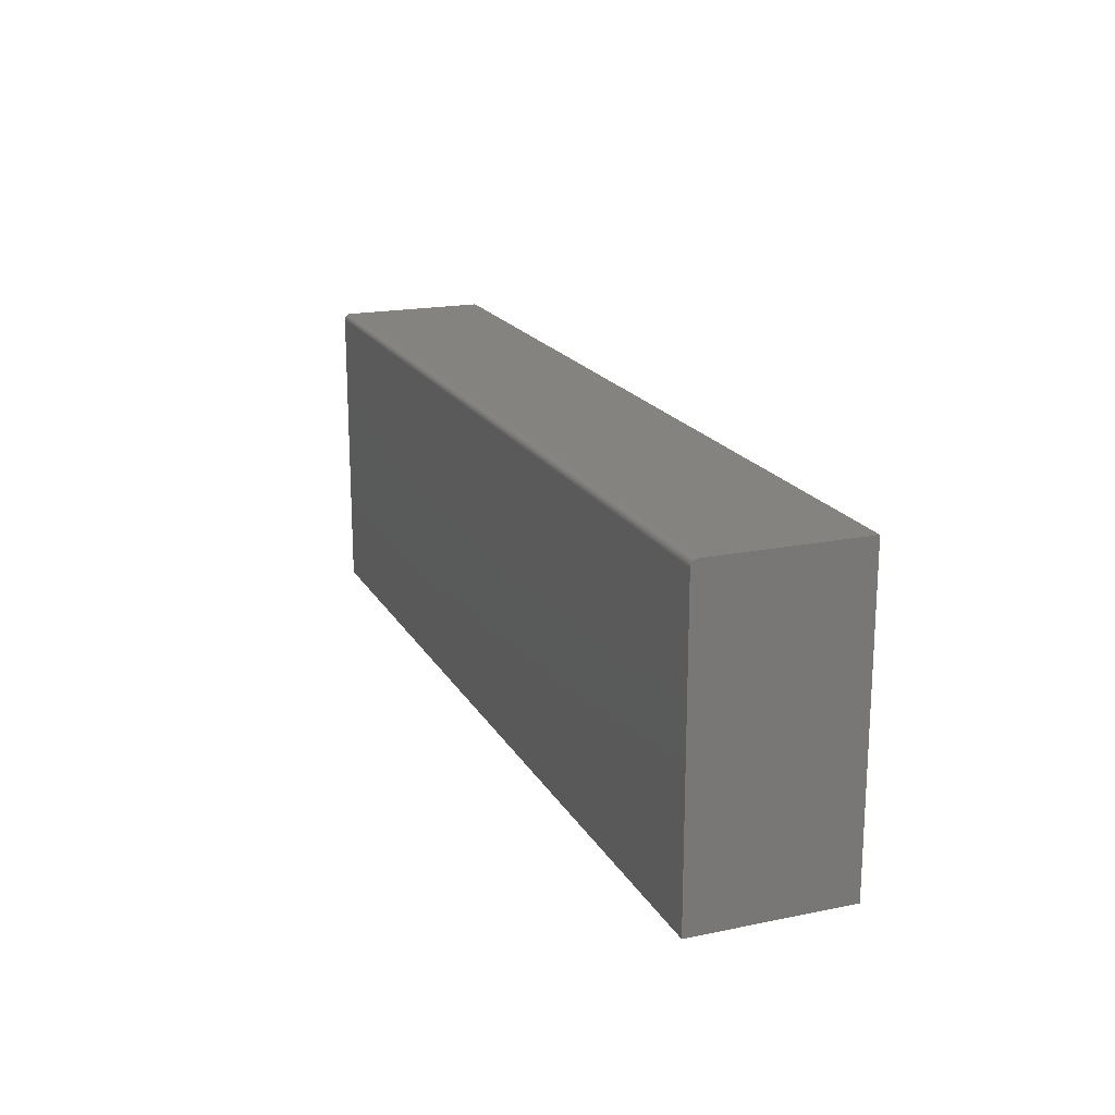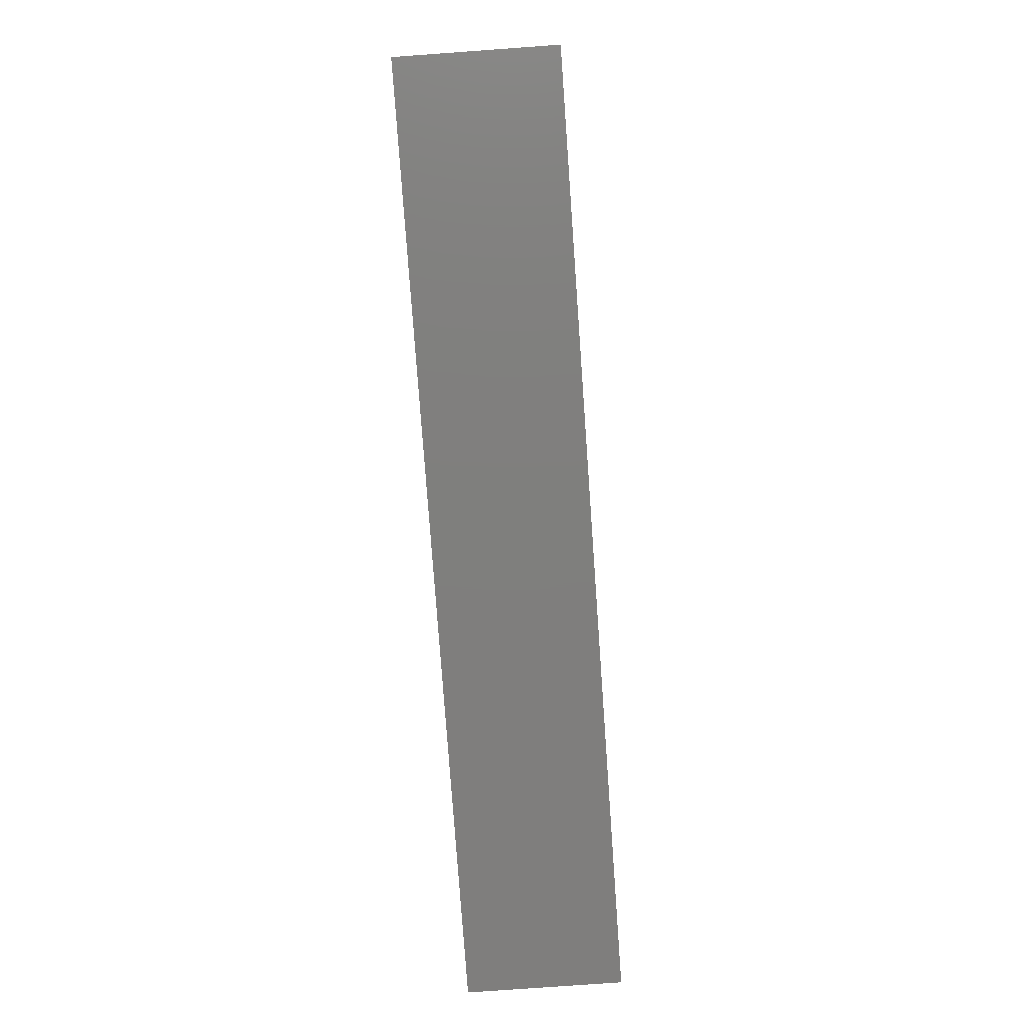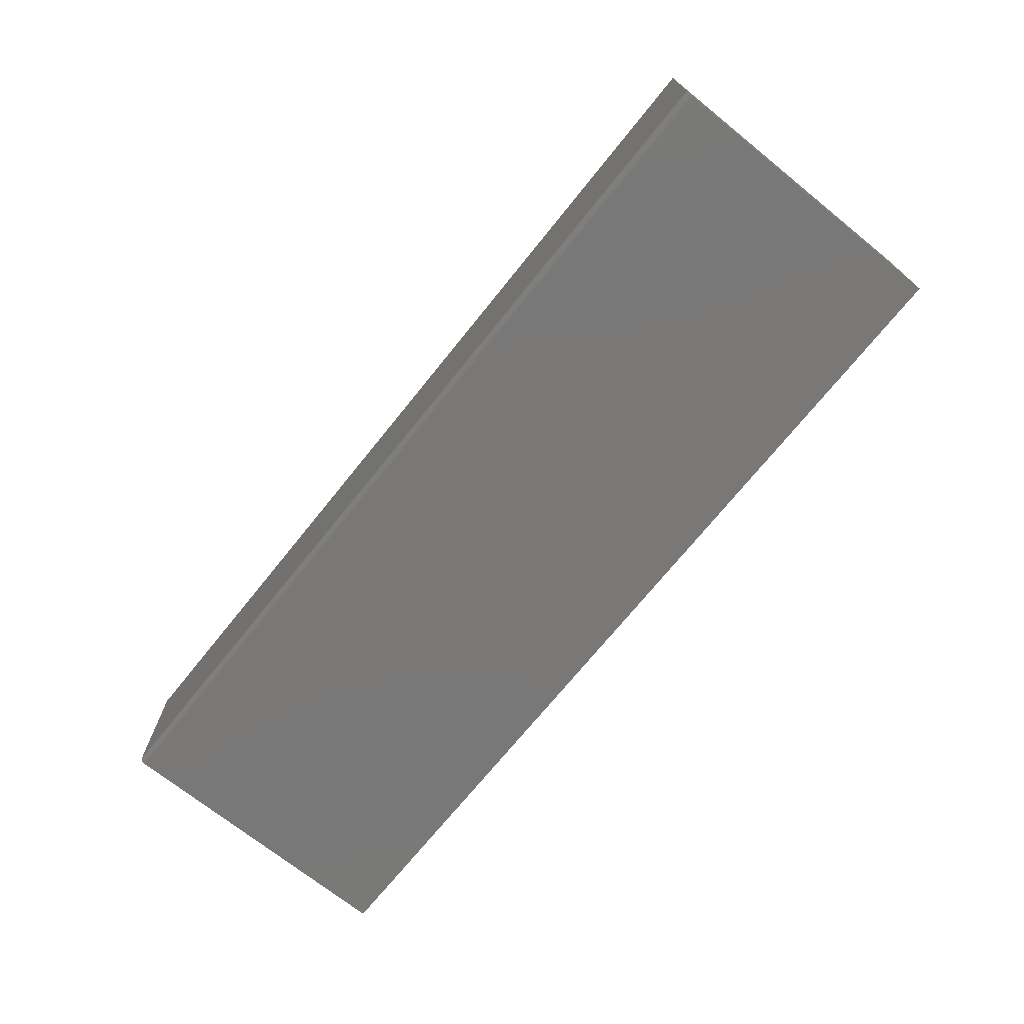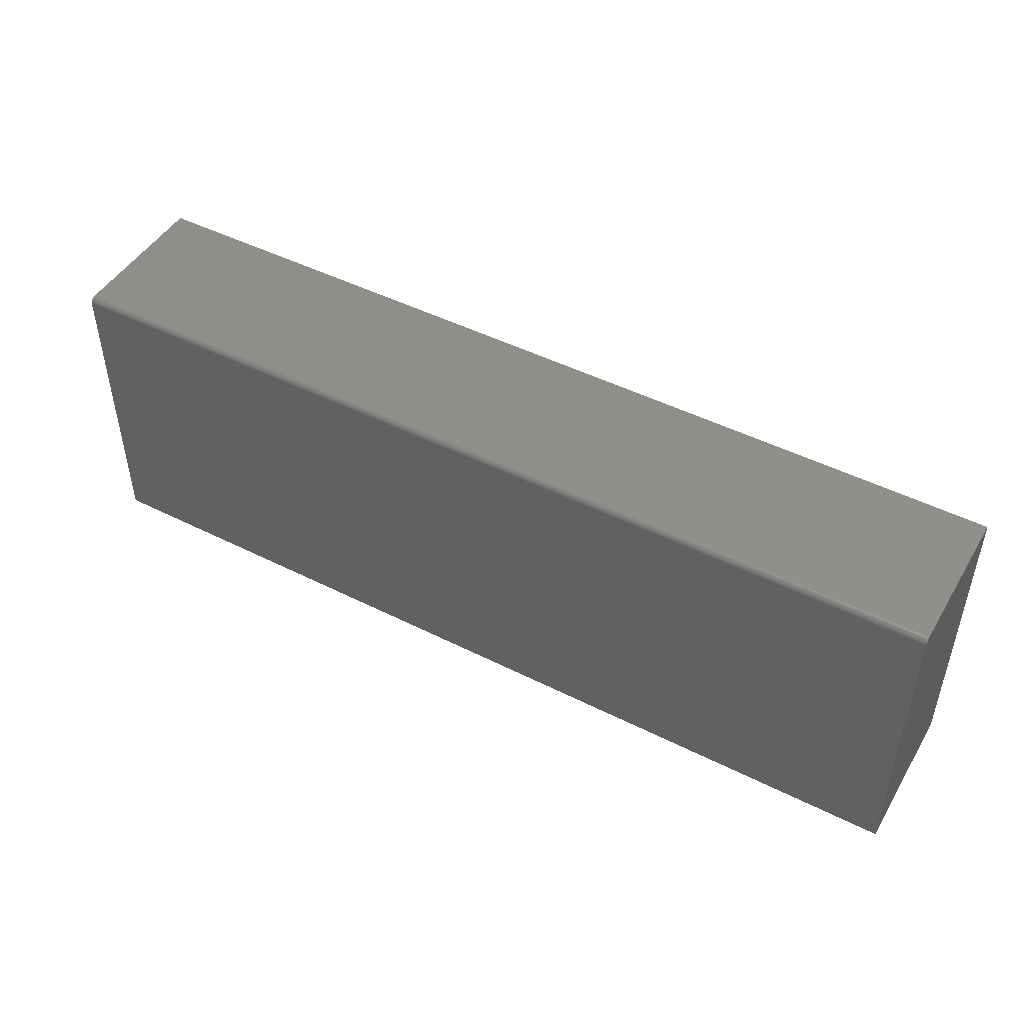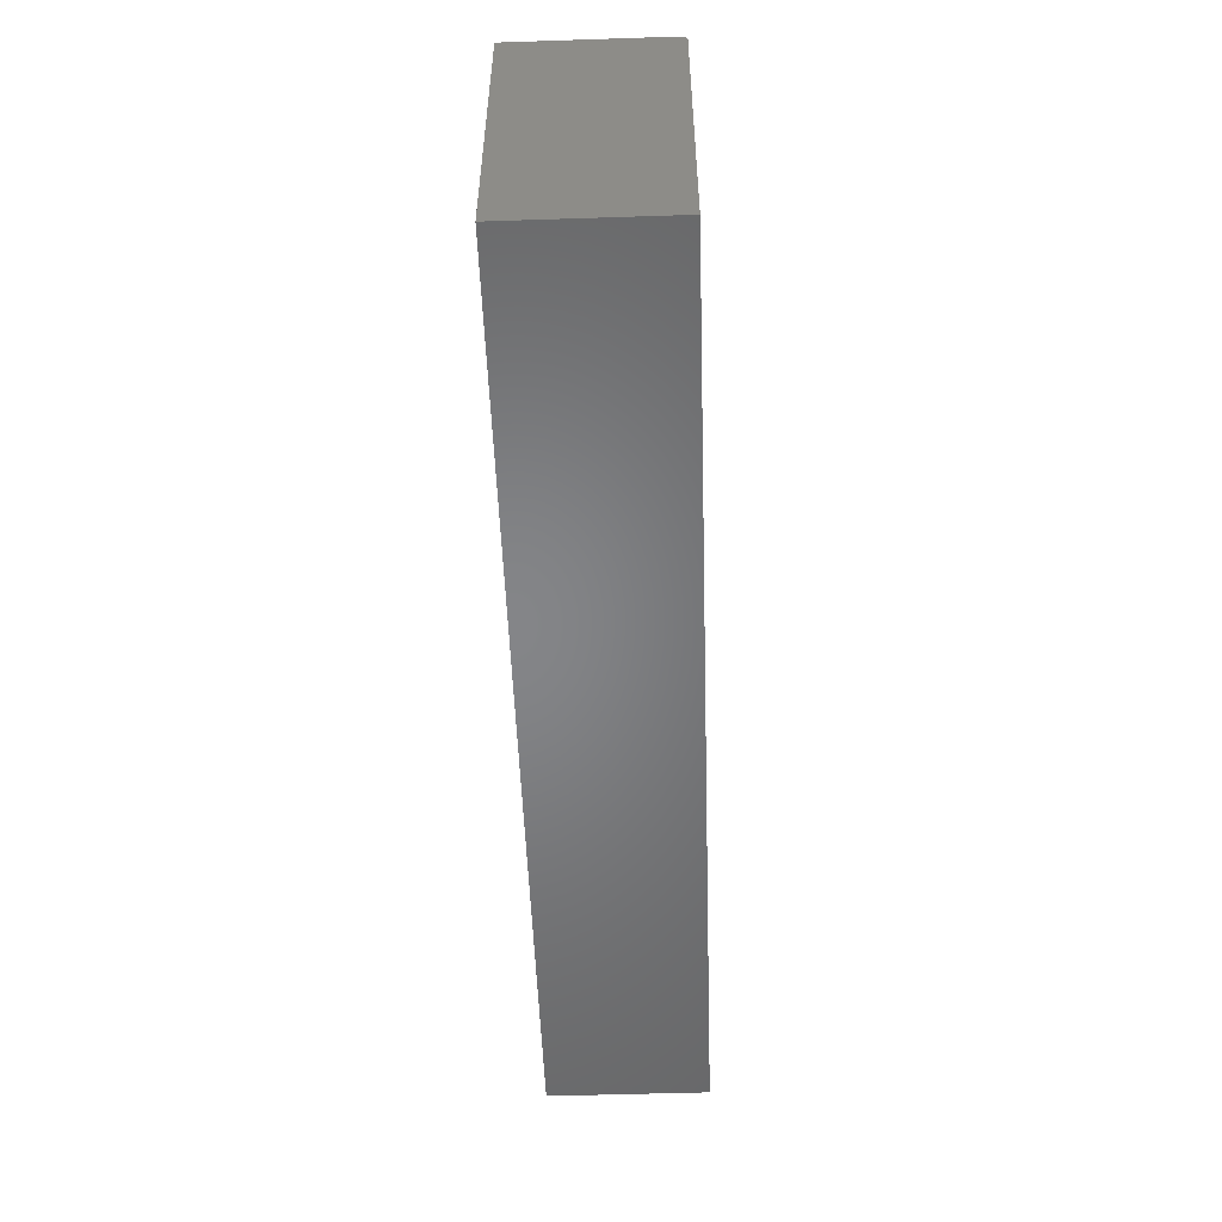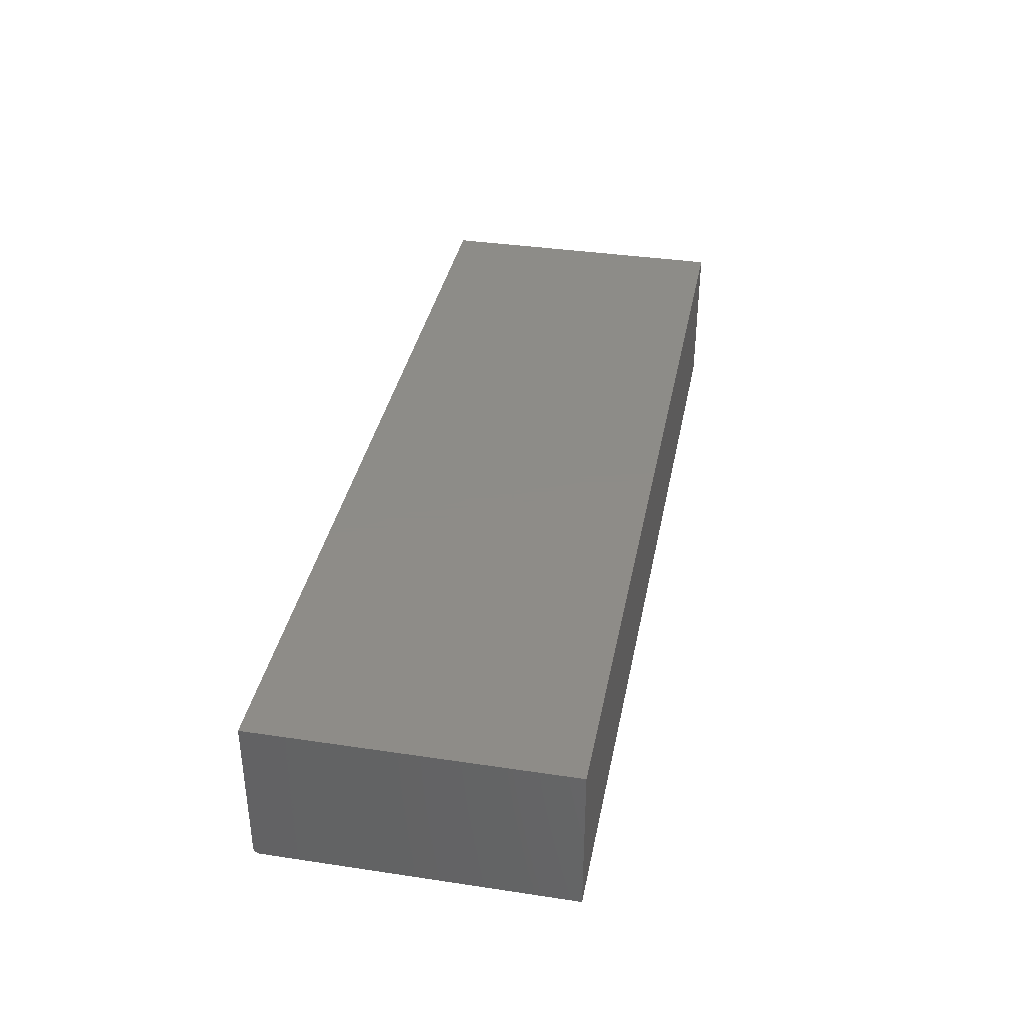
<metadata>
{"format":"stl","ext":"stl","renderer":"f3d","projection":"perspective","resolution":1024,"background":"white","views":[{"elev":18.7,"azim":-111.3,"up":"+Y"},{"elev":-78.8,"azim":-85.9,"up":"+Y"},{"elev":-71.2,"azim":-128.8,"up":"+Z"},{"elev":47.4,"azim":-150.4,"up":"+Y"},{"elev":-52.4,"azim":92.0,"up":"+Y"},{"elev":36.7,"azim":-79.0,"up":"+Z"}]}
</metadata>
<code>
# stl→obj: 24 verts, 44 faces
v -0.375 0.1875 0.007812
v -0.375 0.1875 0.1895
v 0.75 0.1875 0.007812
v 0.75 0.1875 0.1895
v -0.375 0.1862 0.003472
v -0.375 0.1873 0.006288
v -0.375 0.1869 0.004823
v -0.375 -0.1875 0.1895
v -0.375 0.1852 0.002288
v -0.375 0.184 0.001317
v -0.375 0.1827 0.0005947
v -0.375 0.1812 0.0001501
v -0.375 0.1797 -6.373e-34
v -0.375 -0.1875 0
v 0.75 0.1797 -6.889e-17
v 0.75 0.1812 0.0001501
v 0.75 0.184 0.001317
v 0.75 0.1827 0.0005947
v 0.75 -0.1875 0.1895
v 0.75 -0.1875 -6.889e-17
v 0.75 0.1852 0.002288
v 0.75 0.1862 0.003472
v 0.75 0.1869 0.004823
v 0.75 0.1873 0.006288
f 1 2 3
f 3 2 4
f 5 2 1
f 5 1 6
f 5 6 7
f 8 2 5
f 8 5 9
f 8 9 10
f 8 10 11
f 8 11 12
f 8 12 13
f 8 13 14
f 15 16 17
f 17 16 18
f 19 20 15
f 19 15 17
f 19 17 21
f 19 21 22
f 19 22 23
f 19 23 24
f 19 24 3
f 19 3 4
f 14 13 20
f 20 13 15
f 1 3 6
f 6 3 24
f 6 24 7
f 7 24 23
f 7 23 5
f 5 23 22
f 5 22 9
f 9 22 21
f 9 21 10
f 10 21 17
f 10 17 11
f 11 17 18
f 11 18 12
f 12 18 16
f 12 16 13
f 13 16 15
f 14 20 8
f 8 20 19
f 19 4 8
f 8 4 2

</code>
